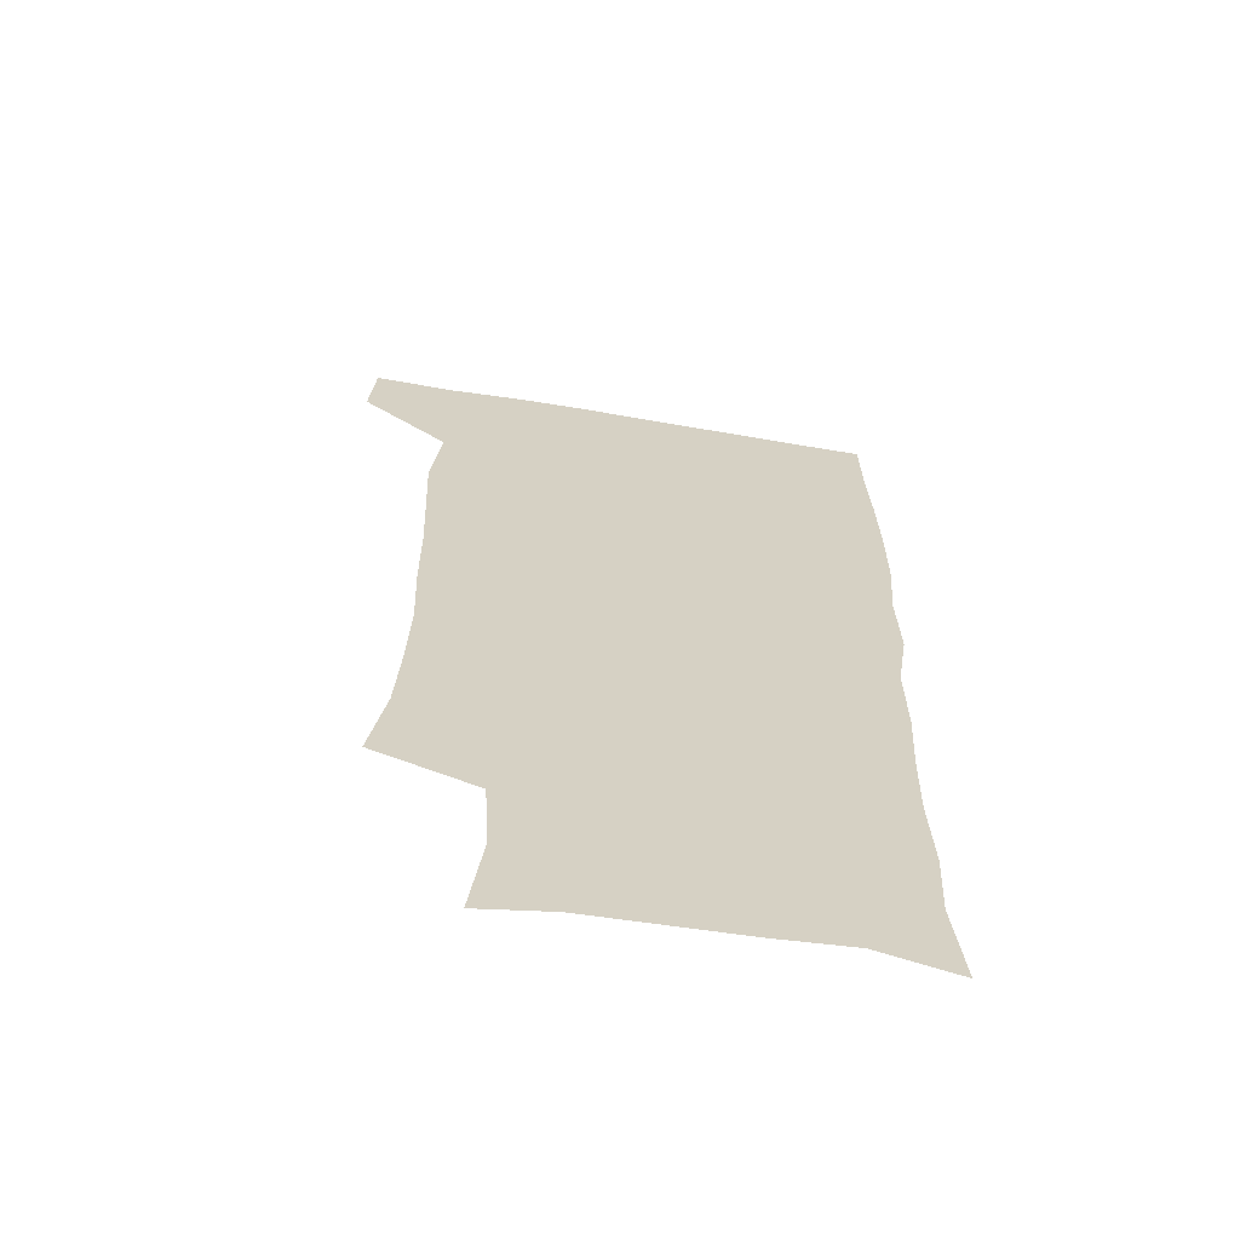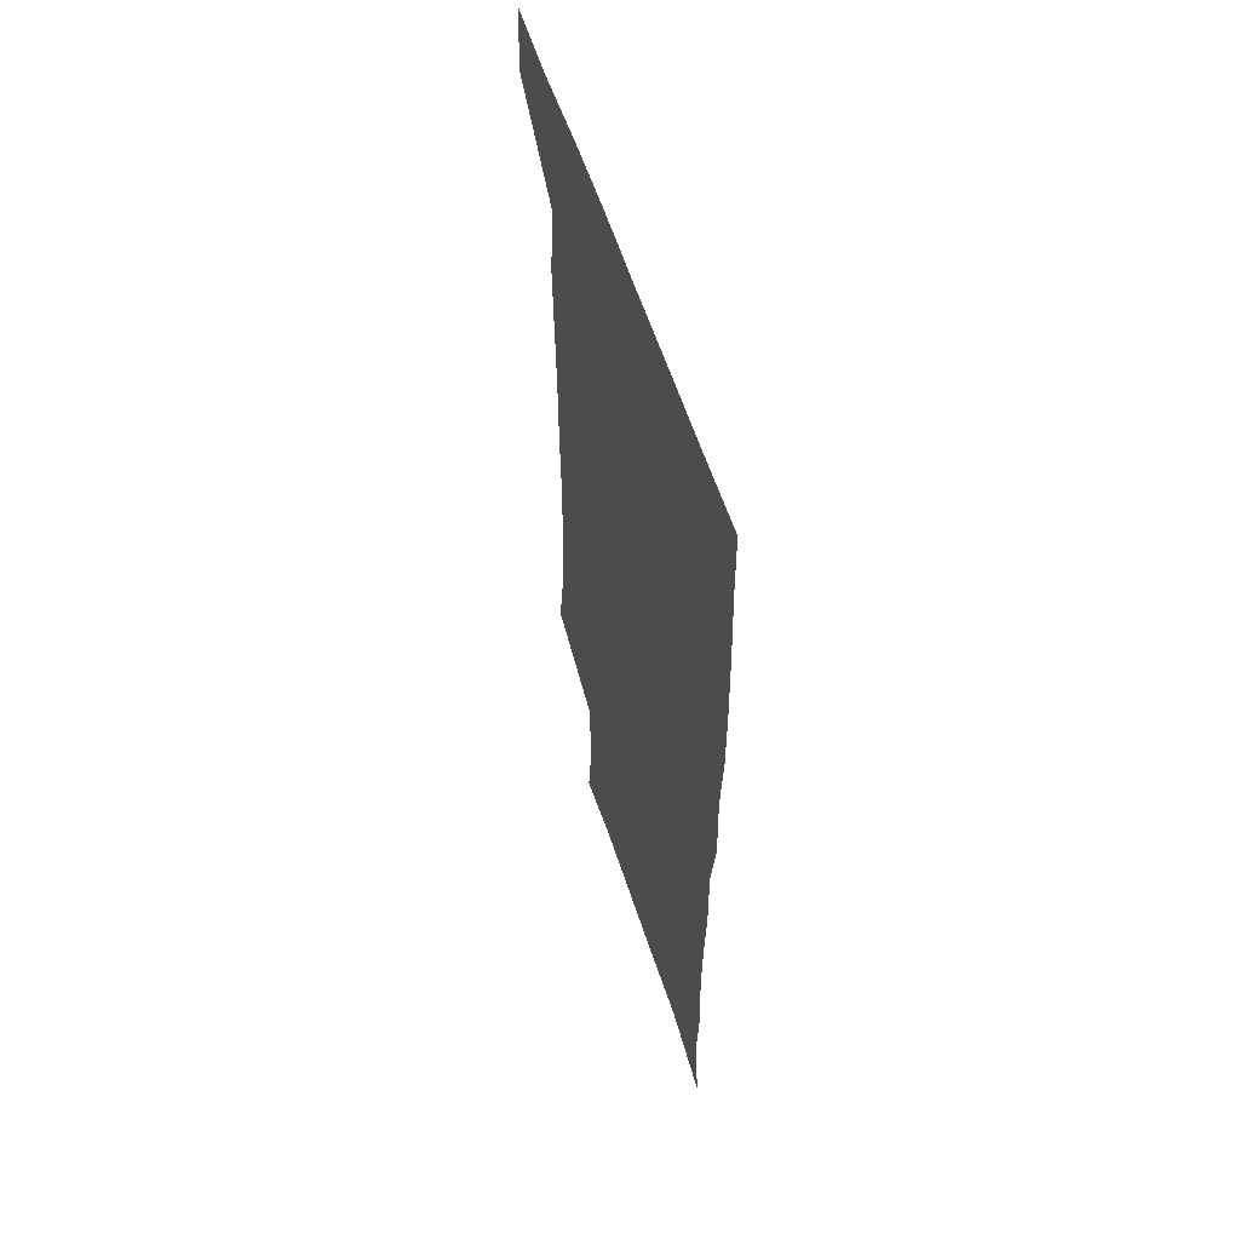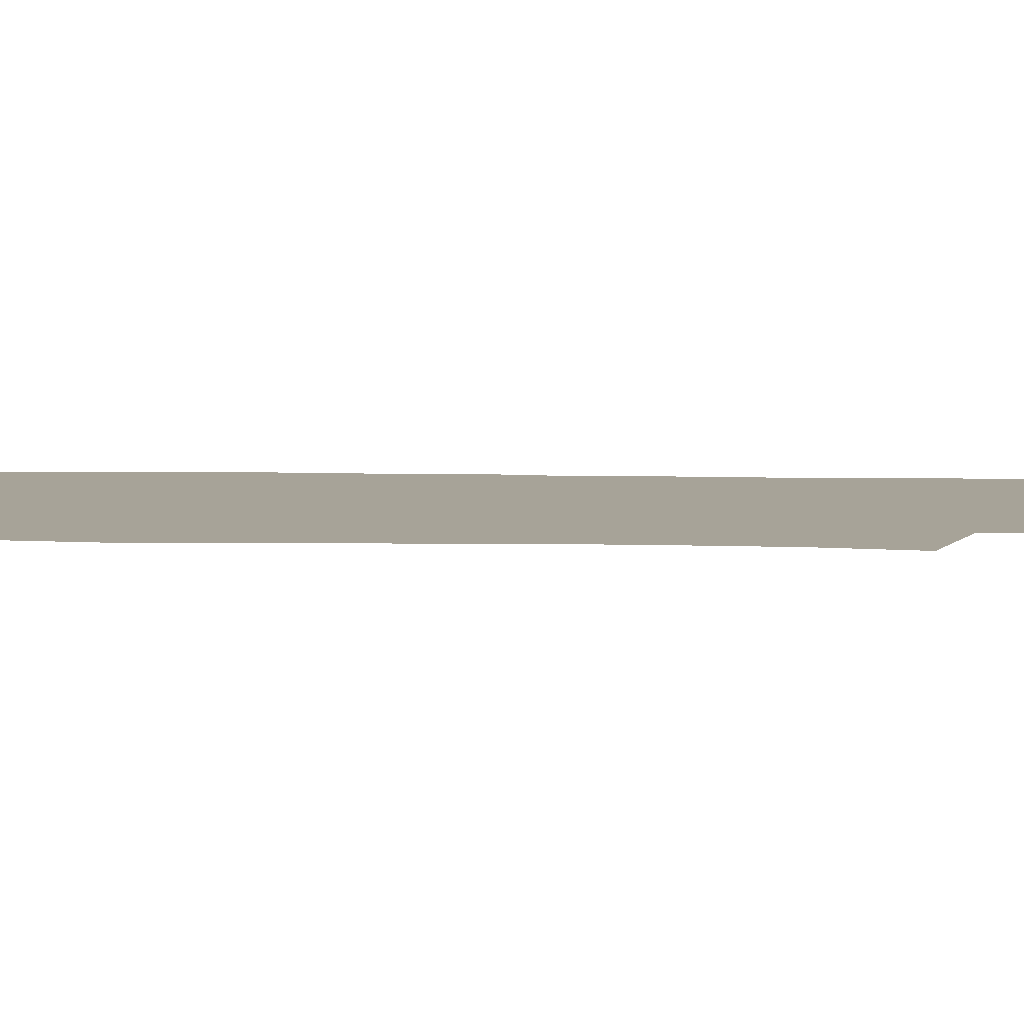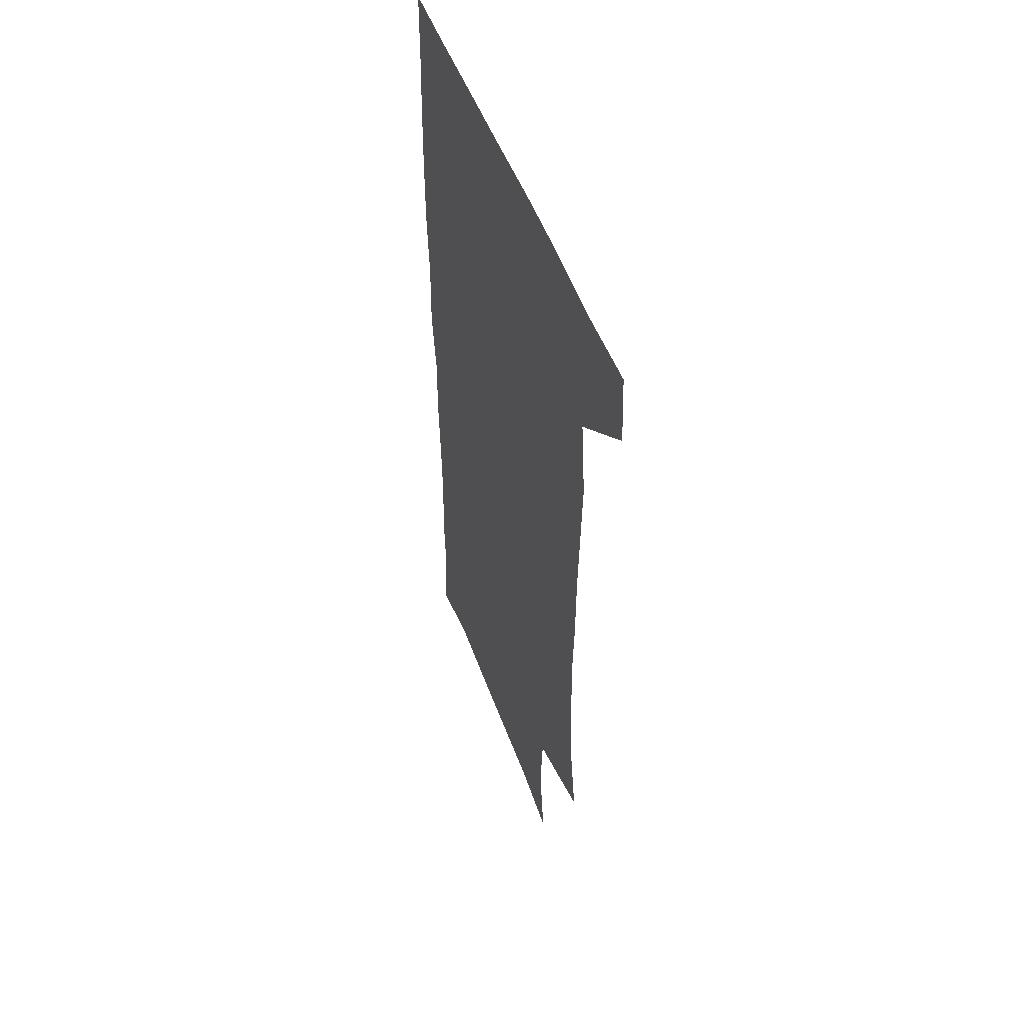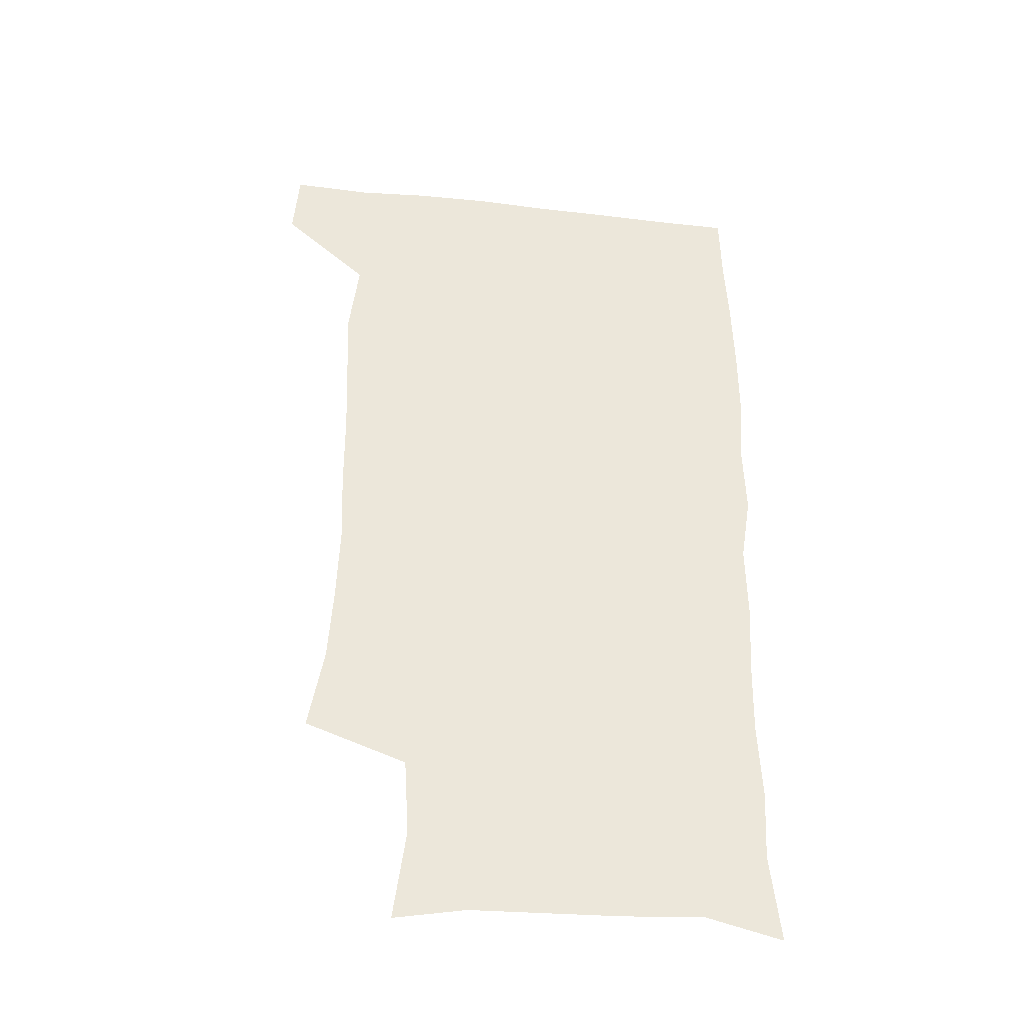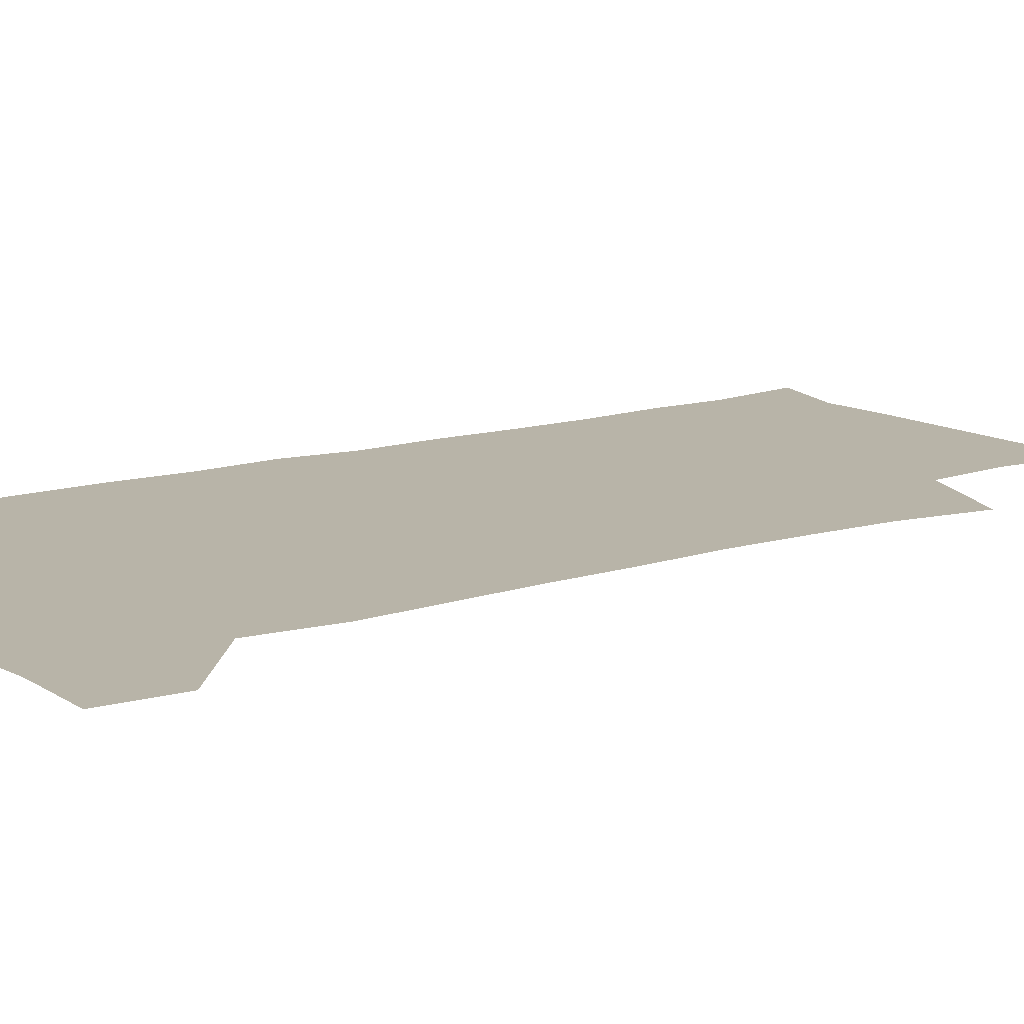
<metadata>
{"format":"obj","ext":"obj","renderer":"f3d","projection":"perspective","resolution":1024,"background":"white","views":[{"elev":-63.8,"azim":-9.7,"up":"+Y"},{"elev":57.6,"azim":72.4,"up":"+Y"},{"elev":6.8,"azim":-86.9,"up":"+Z"},{"elev":52.4,"azim":-110.3,"up":"+Y"},{"elev":-40.2,"azim":-7.8,"up":"+Y"},{"elev":13.0,"azim":-126.1,"up":"+Z"}]}
</metadata>
<code>
v 477.7 540.1 0
v 479.7 569.4 0
v 503.2 250.9 0
v 509.2 285.2 0
v 511 316.3 0
v 512.1 348.7 0
v 510.9 380 0
v 510.7 412.6 0
v 509.5 444.6 0
v 508.3 476 0
v 512.1 509.2 0
v 510.8 539.4 0
v 511.5 568.5 0
v 540.3 167.6 0
v 545.1 204.8 0
v 543.2 236.1 0
v 547 271.6 0
v 548 302.7 0
v 546.4 331.3 0
v 546.9 362.3 0
v 546.3 392 0
v 544.8 421.3 0
v 544 451.3 0
v 544.3 481.4 0
v 544.1 510.4 0
v 544.4 539.1 0
v 540.8 570.7 0
v 568.6 173.1 0
v 574.6 215.6 0
v 575.4 247.7 0
v 576 278.6 0
v 575.4 307.1 0
v 575.6 337.7 0
v 575.9 368.1 0
v 574.5 395.4 0
v 573.9 424.5 0
v 574.2 454.5 0
v 573.9 482.9 0
v 573.8 511.2 0
v 573.9 538.9 0
v 570.6 571.2 0
v 598.2 173.9 0
v 601.2 216.2 0
v 602.2 250.8 0
v 602.4 280.6 0
v 602.5 310.1 0
v 602.2 338.4 0
v 602.3 368.3 0
v 602.5 398.3 0
v 602.2 426.4 0
v 602.3 455.7 0
v 602.2 483.7 0
v 602.5 512 0
v 602 540.2 0
v 601.1 570.3 0
v 628.6 174.9 0
v 628.3 217.2 0
v 628.4 249.1 0
v 629 277.7 0
v 628.6 310.3 0
v 628.9 339.7 0
v 629.1 369 0
v 629.4 397.8 0
v 629.8 426.1 0
v 629.9 455.2 0
v 630.1 483.8 0
v 630.3 512 0
v 630.6 539.9 0
v 630.8 570 0
v 658.5 177 0
v 655.6 214 0
v 655.4 244.8 0
v 655.9 274.4 0
v 655.9 305.4 0
v 656.3 335.5 0
v 656.7 365.5 0
v 657.6 394.6 0
v 657.9 424.2 0
v 658.5 453.3 0
v 659.3 482.2 0
v 659.5 511.2 0
v 659.9 540.1 0
v 660.6 569.4 0
v 689.3 169.2 0
v 685.6 204.9 0
v 687.1 233.4 0
v 685.7 265.2 0
v 686.4 295.4 0
v 688 325.1 0
v 687.6 357.3 0
v 692 385.7 0
v 691 417.6 0
v 693.2 447.5 0
v 693.2 478.2 0
v 692.4 509 0
v 690.9 539.6 0
v 690.5 569.5 0
v 691 601 0
f 11 12 1
f 1 12 2
f 12 13 2
f 16 17 3
f 3 17 4
f 17 18 4
f 4 18 5
f 18 19 5
f 5 19 6
f 19 20 6
f 6 20 7
f 20 21 7
f 7 21 8
f 21 22 8
f 8 22 9
f 22 23 9
f 9 23 10
f 23 24 10
f 10 24 11
f 24 25 11
f 11 25 12
f 25 26 12
f 12 26 13
f 26 27 13
f 14 28 15
f 28 29 15
f 15 29 16
f 29 30 16
f 16 30 17
f 30 31 17
f 17 31 18
f 31 32 18
f 18 32 19
f 32 33 19
f 19 33 20
f 33 34 20
f 20 34 21
f 34 35 21
f 21 35 22
f 35 36 22
f 22 36 23
f 36 37 23
f 23 37 24
f 37 38 24
f 24 38 25
f 38 39 25
f 25 39 26
f 39 40 26
f 26 40 27
f 40 41 27
f 28 42 29
f 42 43 29
f 29 43 30
f 43 44 30
f 30 44 31
f 44 45 31
f 31 45 32
f 45 46 32
f 32 46 33
f 46 47 33
f 33 47 34
f 47 48 34
f 34 48 35
f 48 49 35
f 35 49 36
f 49 50 36
f 36 50 37
f 50 51 37
f 37 51 38
f 51 52 38
f 38 52 39
f 52 53 39
f 39 53 40
f 53 54 40
f 40 54 41
f 54 55 41
f 42 56 43
f 56 57 43
f 43 57 44
f 57 58 44
f 44 58 45
f 58 59 45
f 45 59 46
f 59 60 46
f 46 60 47
f 60 61 47
f 47 61 48
f 61 62 48
f 48 62 49
f 62 63 49
f 49 63 50
f 63 64 50
f 50 64 51
f 64 65 51
f 51 65 52
f 65 66 52
f 52 66 53
f 66 67 53
f 53 67 54
f 67 68 54
f 54 68 55
f 68 69 55
f 56 70 57
f 70 71 57
f 57 71 58
f 71 72 58
f 58 72 59
f 72 73 59
f 59 73 60
f 73 74 60
f 60 74 61
f 74 75 61
f 61 75 62
f 75 76 62
f 62 76 63
f 76 77 63
f 63 77 64
f 77 78 64
f 64 78 65
f 78 79 65
f 65 79 66
f 79 80 66
f 66 80 67
f 80 81 67
f 67 81 68
f 81 82 68
f 68 82 69
f 82 83 69
f 70 84 71
f 84 85 71
f 71 85 72
f 85 86 72
f 72 86 73
f 86 87 73
f 73 87 74
f 87 88 74
f 74 88 75
f 88 89 75
f 75 89 76
f 89 90 76
f 76 90 77
f 90 91 77
f 77 91 78
f 91 92 78
f 78 92 79
f 92 93 79
f 79 93 80
f 93 94 80
f 80 94 81
f 94 95 81
f 81 95 82
f 95 96 82
f 82 96 83
f 96 97 83

</code>
